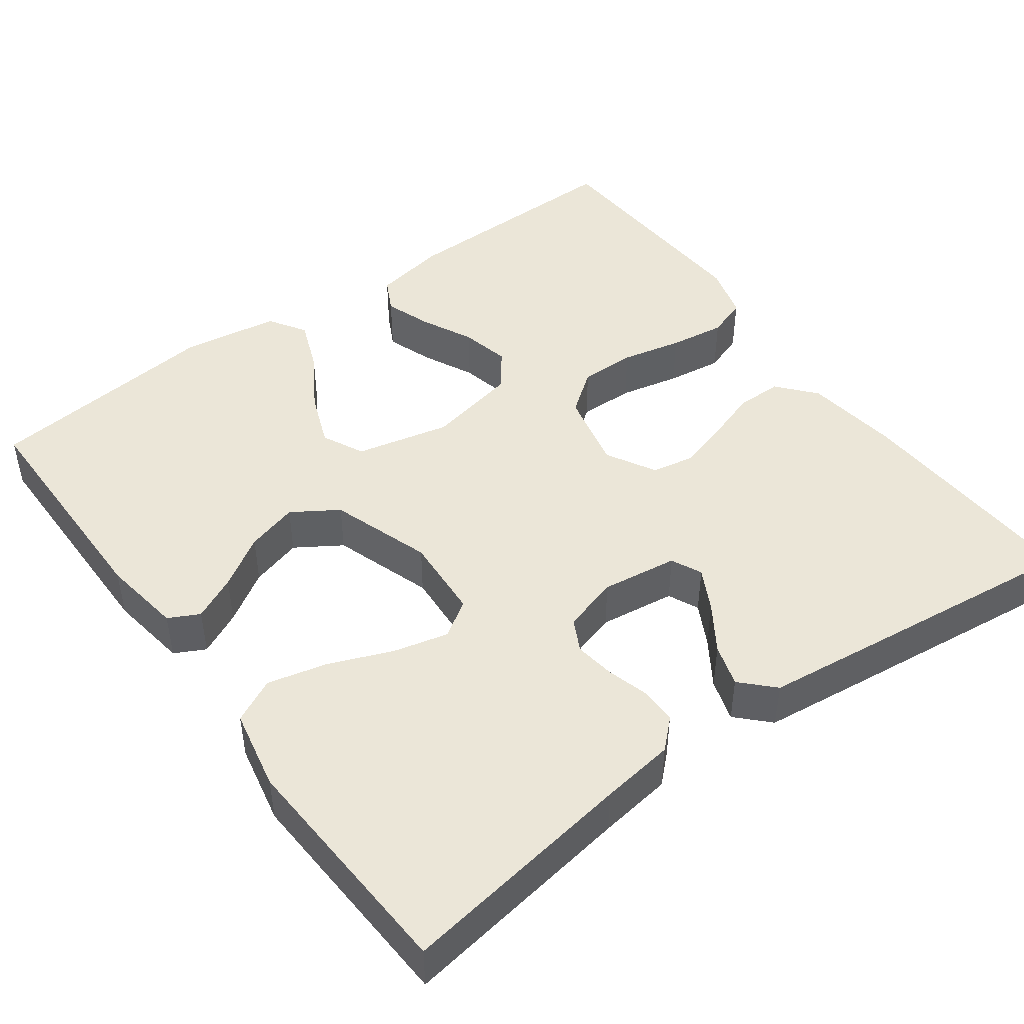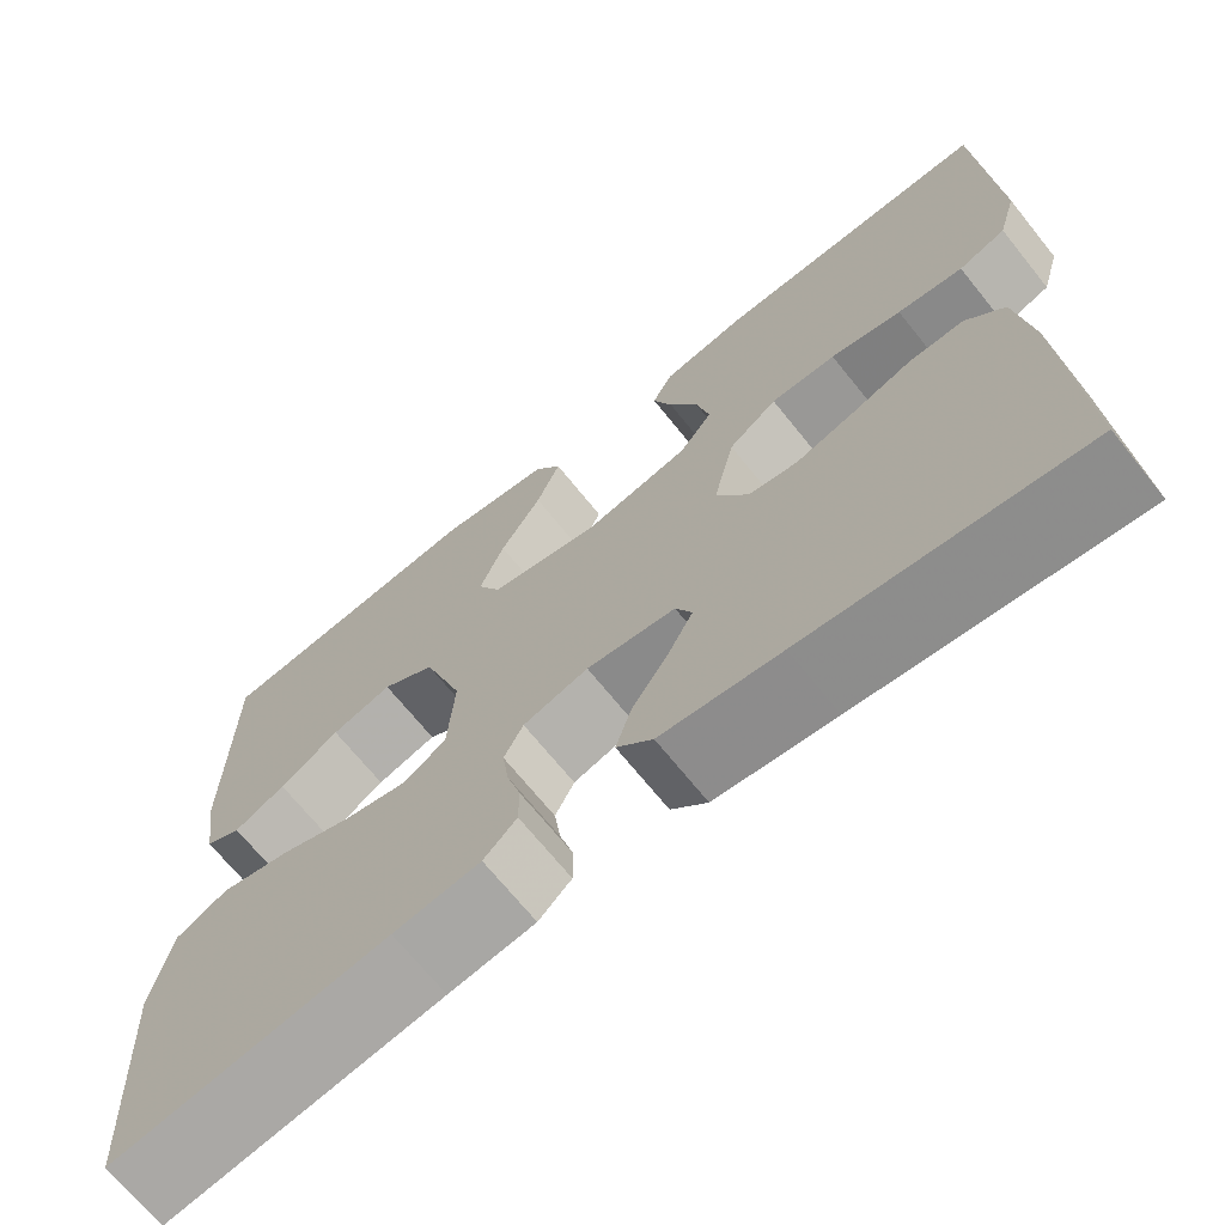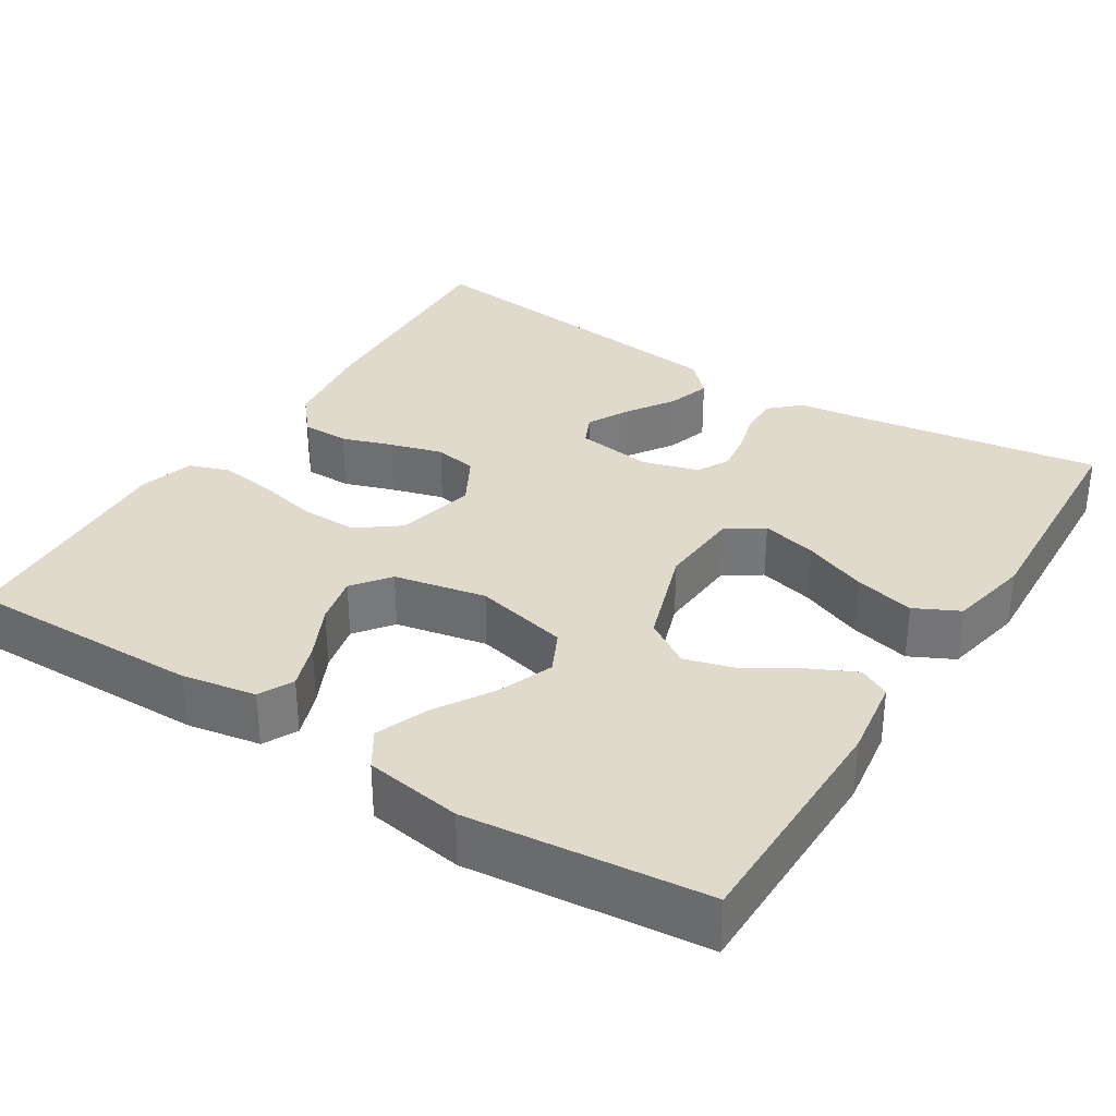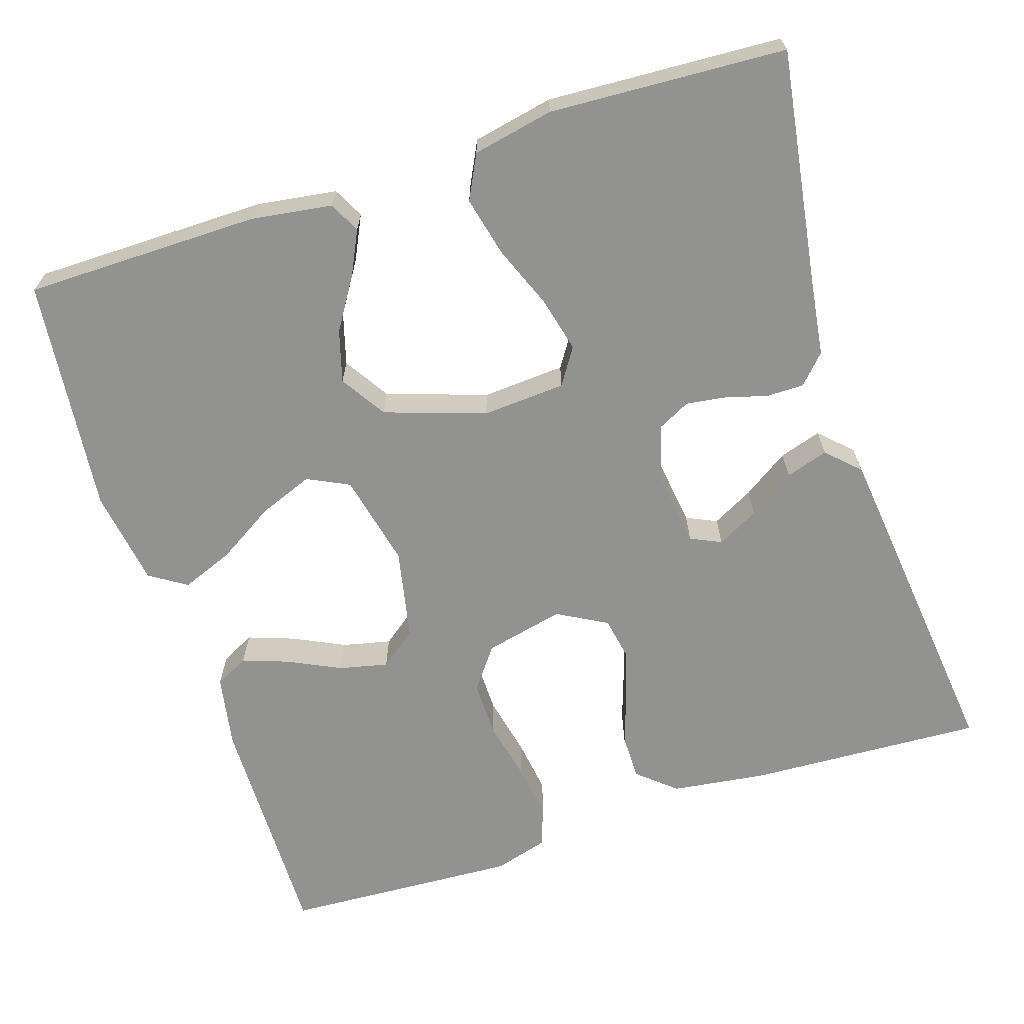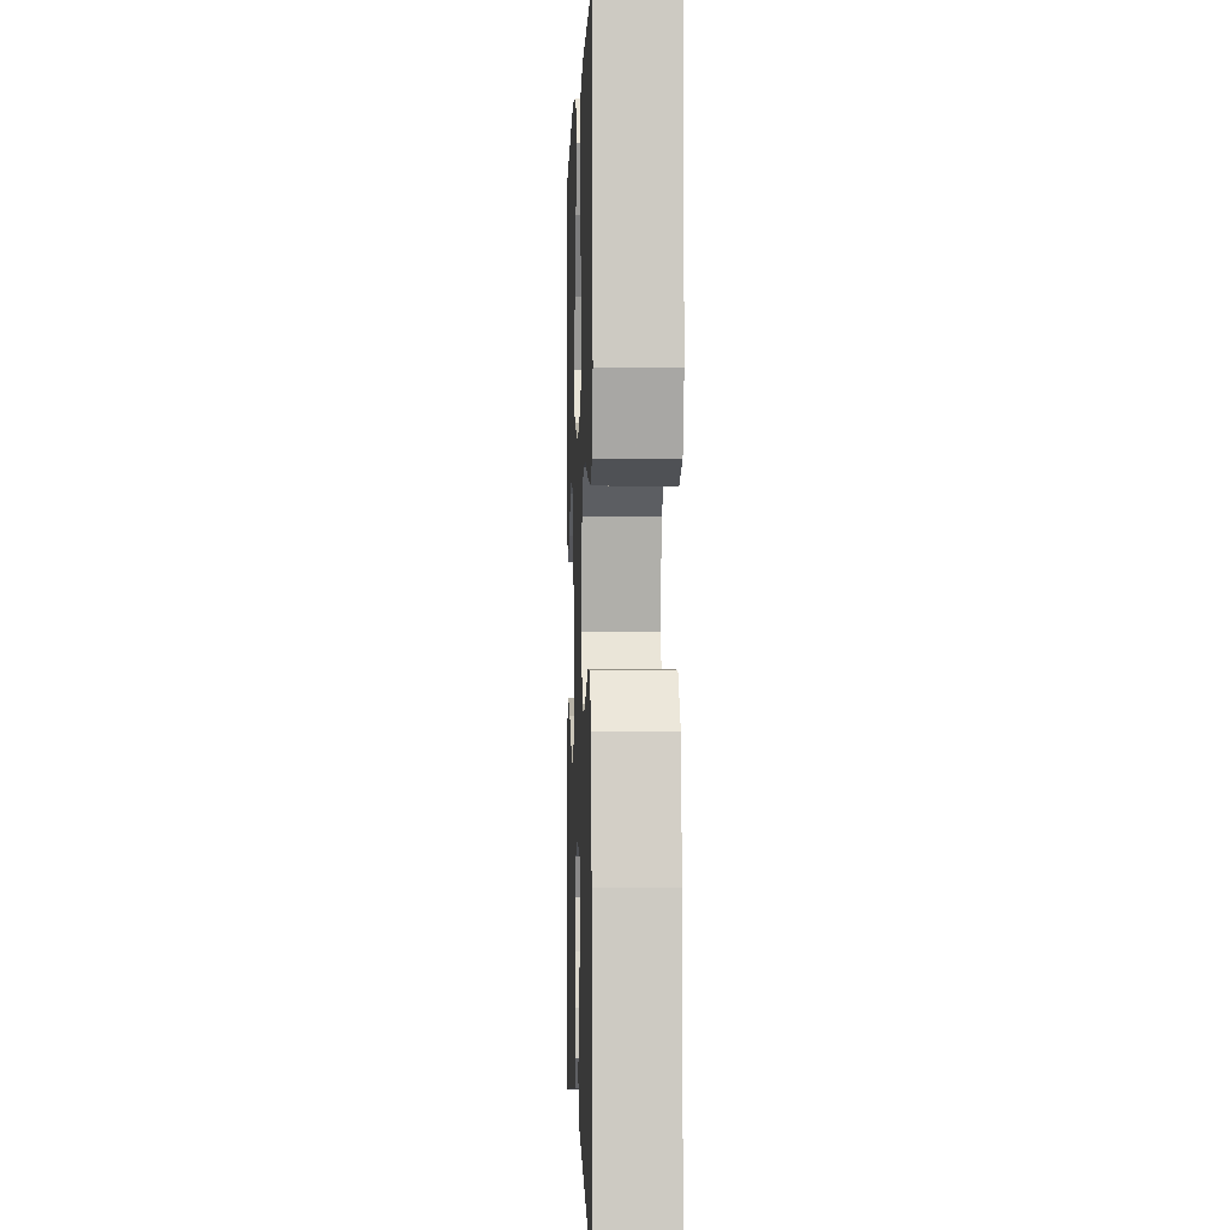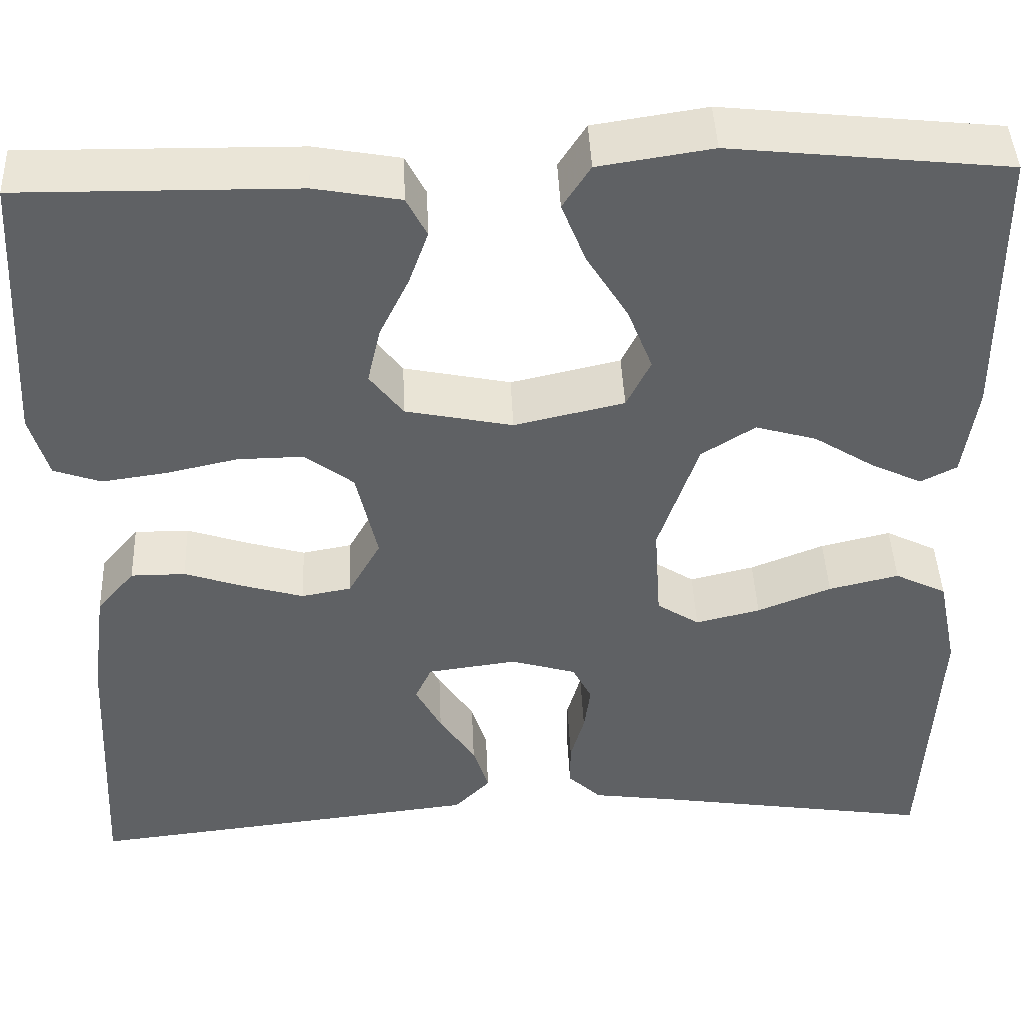
<metadata>
{"format":"obj","ext":"obj","renderer":"f3d","projection":"perspective","resolution":1024,"background":"white","views":[{"elev":46.2,"azim":143.8,"up":"+Y"},{"elev":-69.2,"azim":-141.2,"up":"+Z"},{"elev":33.0,"azim":32.3,"up":"+Y"},{"elev":-66.3,"azim":107.9,"up":"+Y"},{"elev":-0.6,"azim":-92.0,"up":"+Z"},{"elev":43.8,"azim":-2.4,"up":"+Z"}]}
</metadata>
<code>
v 0.5 0.07 -0.5
v 0.2 0.07 -0.454
v 0.106 0.07 -0.441
v 0.07 0.07 -0.407
v 0.07 0.07 -0.359
v 0.085 0.07 -0.306
v 0.092 0.07 -0.255
v 0.071 0.07 -0.214
v 0 0.07 -0.193
v -0.097 0.07 -0.206
v -0.115 0.07 -0.245
v -0.087 0.07 -0.298
v -0.048 0.07 -0.357
v -0.031 0.07 -0.411
v -0.07 0.07 -0.451
v -0.2 0.07 -0.466
v -0.5 0.07 -0.5
v -0.485 0.07 -0.2
v -0.469 0.07 -0.08
v -0.428 0.07 -0.032
v -0.369 0.07 -0.032
v -0.304 0.07 -0.054
v -0.239 0.07 -0.073
v -0.185 0.07 -0.063
v -0.15 0.07 0
v -0.173 0.07 0.101
v -0.226 0.07 0.141
v -0.297 0.07 0.14
v -0.374 0.07 0.123
v -0.445 0.07 0.113
v -0.496 0.07 0.131
v -0.516 0.07 0.2
v -0.5 0.07 0.5
v -0.2 0.07 0.496
v -0.107 0.07 0.479
v -0.085 0.07 0.436
v -0.106 0.07 0.377
v -0.138 0.07 0.311
v -0.152 0.07 0.249
v -0.116 0.07 0.202
v 0 0.07 0.178
v 0.119 0.07 0.205
v 0.145 0.07 0.258
v 0.118 0.07 0.327
v 0.073 0.07 0.4
v 0.047 0.07 0.466
v 0.077 0.07 0.513
v 0.2 0.07 0.532
v 0.5 0.07 0.5
v 0.502 0.07 0.2
v 0.487 0.07 0.098
v 0.448 0.07 0.078
v 0.392 0.07 0.105
v 0.327 0.07 0.146
v 0.261 0.07 0.165
v 0.203 0.07 0.128
v 0.16 0.07 0
v 0.167 0.07 -0.106
v 0.213 0.07 -0.136
v 0.283 0.07 -0.119
v 0.363 0.07 -0.087
v 0.439 0.07 -0.069
v 0.495 0.07 -0.097
v 0.516 0.07 -0.2
v 0.5 0 -0.5
v 0.2 0 -0.454
v 0.106 0 -0.441
v 0.07 0 -0.407
v 0.07 0 -0.359
v 0.085 0 -0.306
v 0.092 0 -0.255
v 0.071 0 -0.214
v 0 0 -0.193
v -0.097 0 -0.206
v -0.115 0 -0.245
v -0.087 0 -0.298
v -0.048 0 -0.357
v -0.031 0 -0.411
v -0.07 0 -0.451
v -0.2 0 -0.466
v -0.5 0 -0.5
v -0.485 0 -0.2
v -0.469 0 -0.08
v -0.428 0 -0.032
v -0.369 0 -0.032
v -0.304 0 -0.054
v -0.239 0 -0.073
v -0.185 0 -0.063
v -0.15 0 0
v -0.173 0 0.101
v -0.226 0 0.141
v -0.297 0 0.14
v -0.374 0 0.123
v -0.445 0 0.113
v -0.496 0 0.131
v -0.516 0 0.2
v -0.5 0 0.5
v -0.2 0 0.496
v -0.107 0 0.479
v -0.085 0 0.436
v -0.106 0 0.377
v -0.138 0 0.311
v -0.152 0 0.249
v -0.116 0 0.202
v 0 0 0.178
v 0.119 0 0.205
v 0.145 0 0.258
v 0.118 0 0.327
v 0.073 0 0.4
v 0.047 0 0.466
v 0.077 0 0.513
v 0.2 0 0.532
v 0.5 0 0.5
v 0.502 0 0.2
v 0.487 0 0.098
v 0.448 0 0.078
v 0.392 0 0.105
v 0.327 0 0.146
v 0.261 0 0.165
v 0.203 0 0.128
v 0.16 0 0
v 0.167 0 -0.106
v 0.213 0 -0.136
v 0.283 0 -0.119
v 0.363 0 -0.087
v 0.439 0 -0.069
v 0.495 0 -0.097
v 0.516 0 -0.2
f 64 1 2
f 63 64 2
f 62 63 2
f 61 62 2
f 60 61 2
f 4 5 6
f 3 4 6
f 2 3 6
f 60 2 6
f 59 60 6
f 58 59 6 7
f 57 58 7 8
f 56 57 8 9
f 52 53 54
f 51 52 54
f 50 51 54
f 49 50 54
f 48 49 54
f 47 48 54
f 46 47 54
f 45 46 54
f 44 45 54
f 43 44 54 55
f 42 43 55 56
f 36 37 38
f 35 36 38
f 34 35 38
f 33 34 38
f 32 33 38
f 31 32 38
f 30 31 38
f 29 30 38
f 28 29 38
f 27 28 38 39
f 26 27 39 40
f 20 21 22
f 19 20 22
f 18 19 22
f 17 18 22
f 16 17 22
f 15 16 22
f 14 15 22
f 13 14 22
f 12 13 22
f 11 12 22 23
f 10 11 23 24
f 10 24 25
f 9 10 25
f 56 9 25
f 42 56 25
f 41 42 25
f 25 26 40 41
f 66 65 128
f 66 128 127
f 66 127 126
f 66 126 125
f 66 125 124
f 70 69 68
f 70 68 67
f 70 67 66
f 70 66 124
f 70 124 123
f 71 70 123 122
f 72 71 122 121
f 73 72 121 120
f 118 117 116
f 118 116 115
f 118 115 114
f 118 114 113
f 118 113 112
f 118 112 111
f 118 111 110
f 118 110 109
f 118 109 108
f 119 118 108 107
f 120 119 107 106
f 102 101 100
f 102 100 99
f 102 99 98
f 102 98 97
f 102 97 96
f 102 96 95
f 102 95 94
f 102 94 93
f 102 93 92
f 103 102 92 91
f 104 103 91 90
f 86 85 84
f 86 84 83
f 86 83 82
f 86 82 81
f 86 81 80
f 86 80 79
f 86 79 78
f 86 78 77
f 86 77 76
f 87 86 76 75
f 88 87 75 74
f 89 88 74
f 89 74 73
f 89 73 120
f 89 120 106
f 89 106 105
f 105 104 90 89
f 1 65 66 2
f 2 66 67 3
f 3 67 68 4
f 4 68 69 5
f 5 69 70 6
f 6 70 71 7
f 7 71 72 8
f 8 72 73 9
f 9 73 74 10
f 10 74 75 11
f 11 75 76 12
f 12 76 77 13
f 13 77 78 14
f 14 78 79 15
f 15 79 80 16
f 16 80 81 17
f 17 81 82 18
f 18 82 83 19
f 19 83 84 20
f 20 84 85 21
f 21 85 86 22
f 22 86 87 23
f 23 87 88 24
f 24 88 89 25
f 25 89 90 26
f 26 90 91 27
f 27 91 92 28
f 28 92 93 29
f 29 93 94 30
f 30 94 95 31
f 31 95 96 32
f 32 96 97 33
f 33 97 98 34
f 34 98 99 35
f 35 99 100 36
f 36 100 101 37
f 37 101 102 38
f 38 102 103 39
f 39 103 104 40
f 40 104 105 41
f 41 105 106 42
f 42 106 107 43
f 43 107 108 44
f 44 108 109 45
f 45 109 110 46
f 46 110 111 47
f 47 111 112 48
f 48 112 113 49
f 49 113 114 50
f 50 114 115 51
f 51 115 116 52
f 52 116 117 53
f 53 117 118 54
f 54 118 119 55
f 55 119 120 56
f 56 120 121 57
f 57 121 122 58
f 58 122 123 59
f 59 123 124 60
f 60 124 125 61
f 61 125 126 62
f 62 126 127 63
f 63 127 128 64
f 64 128 65 1

</code>
